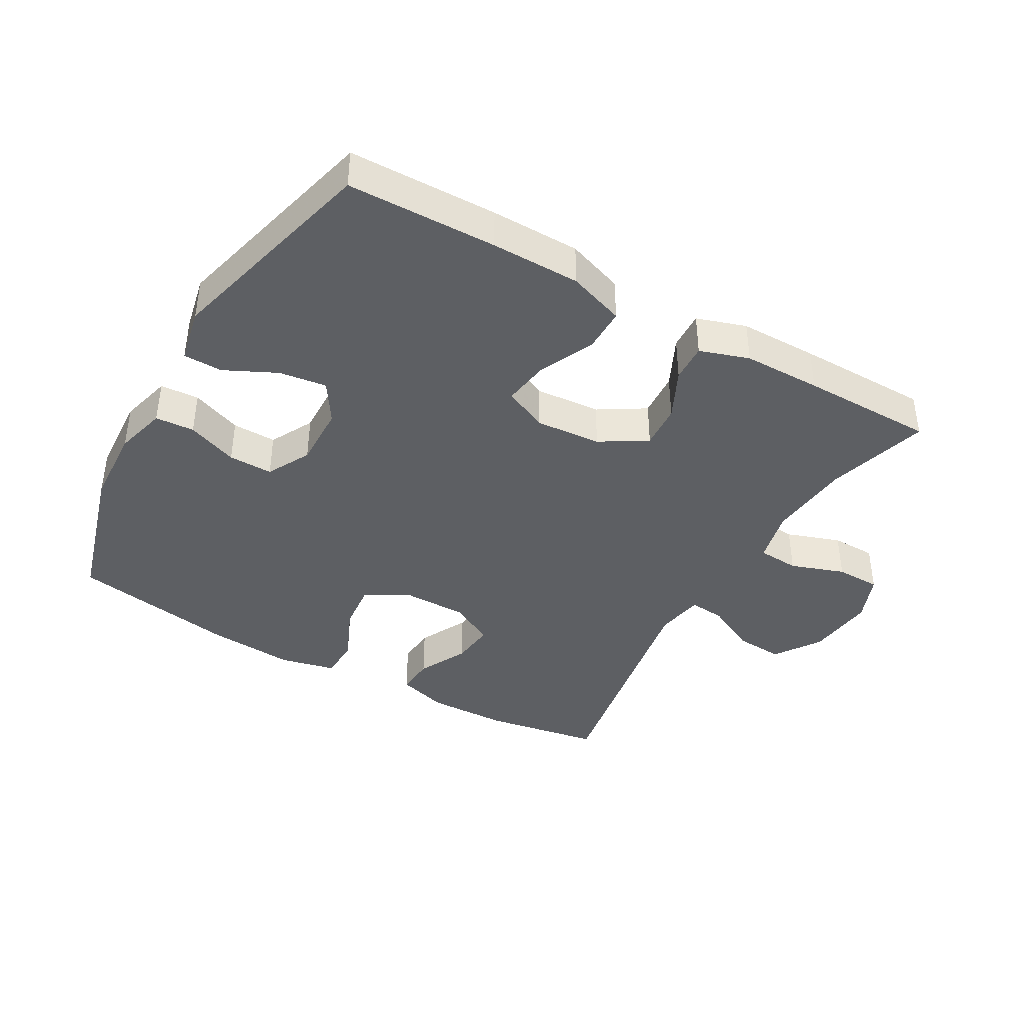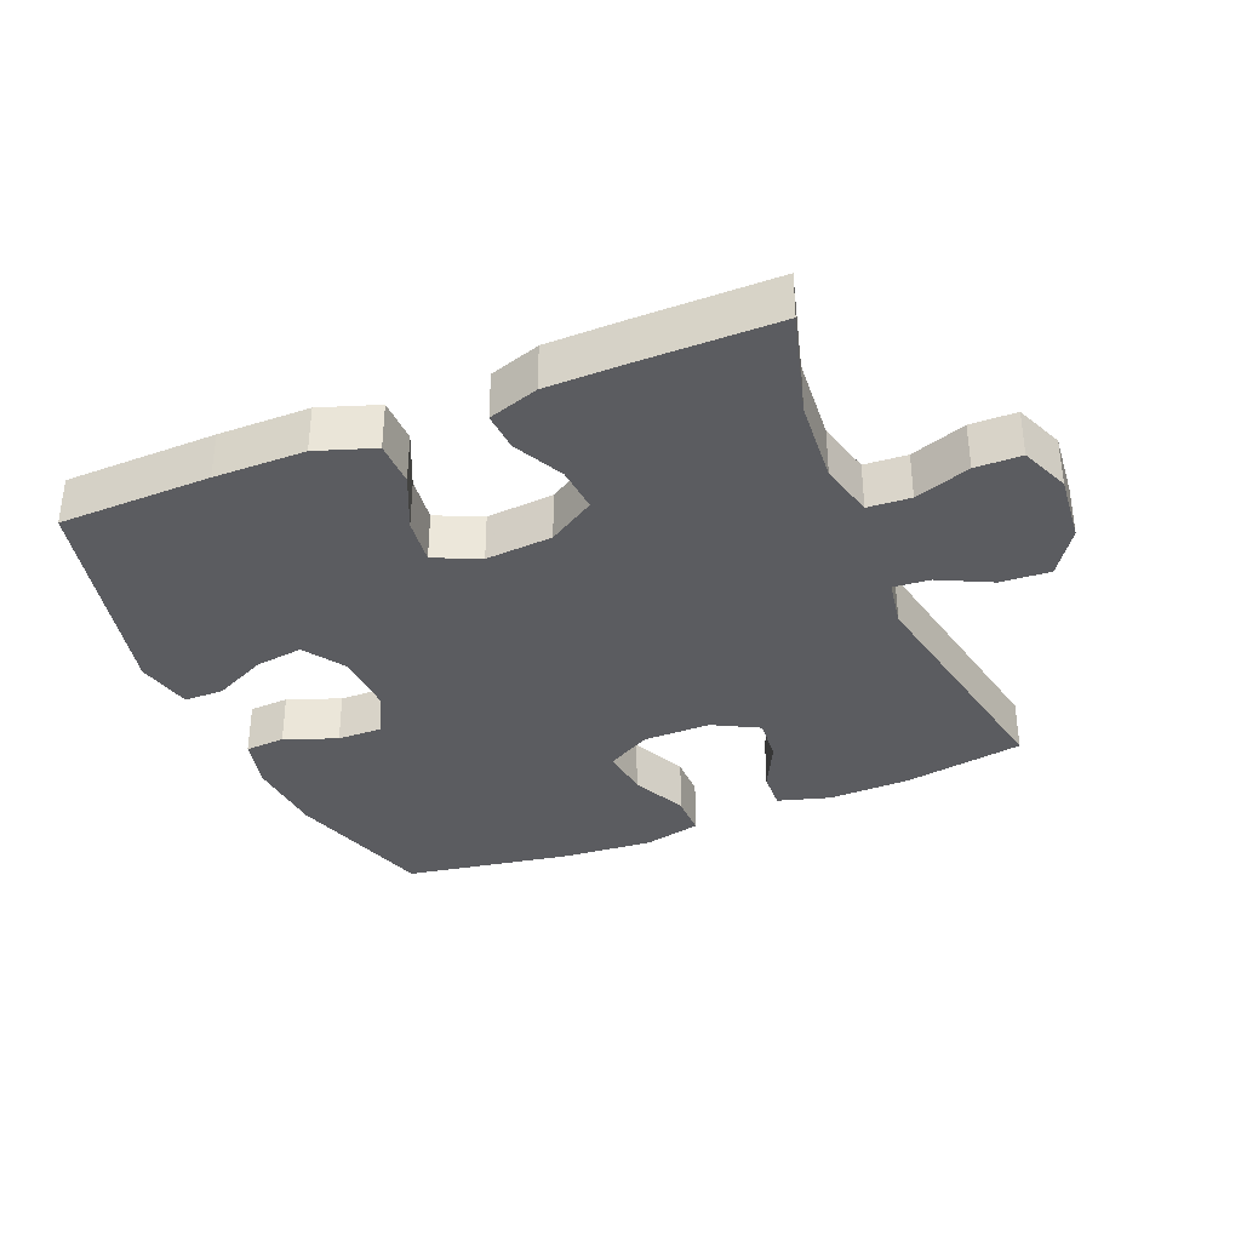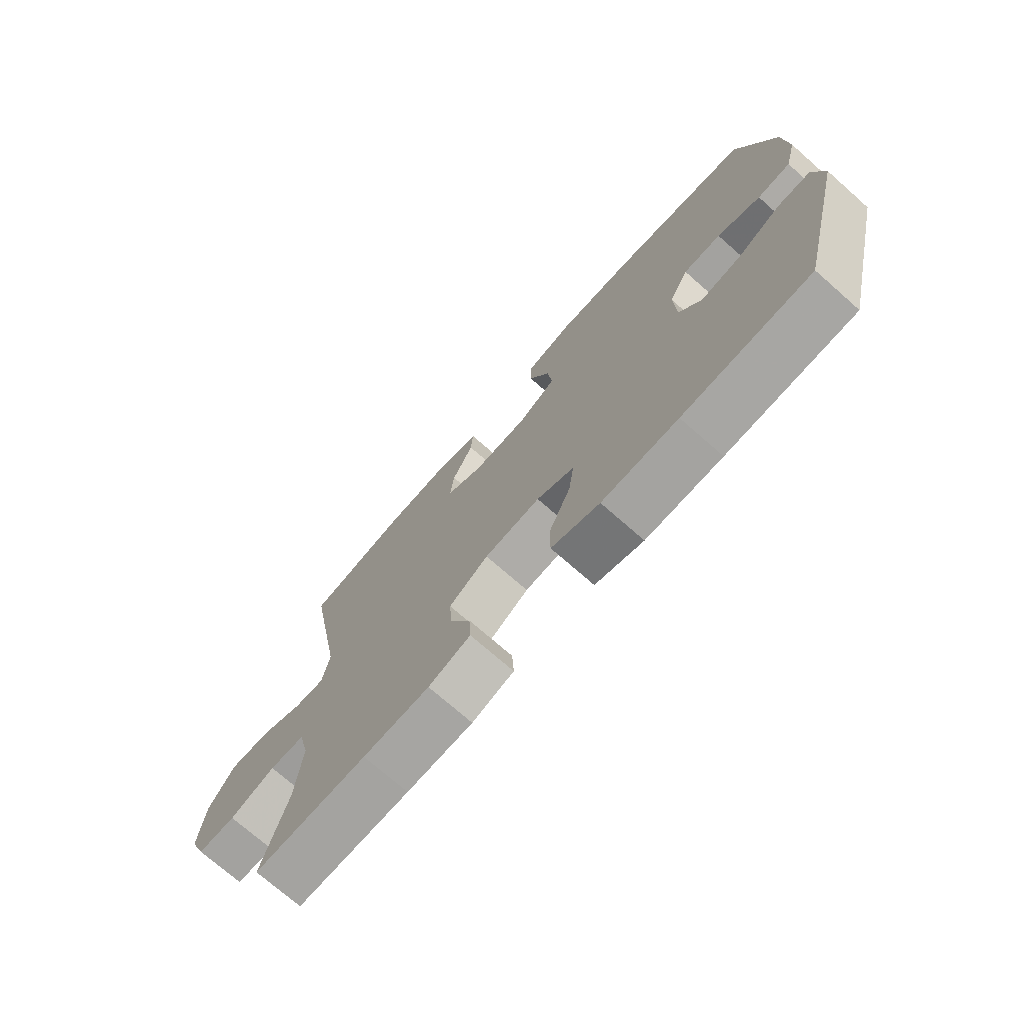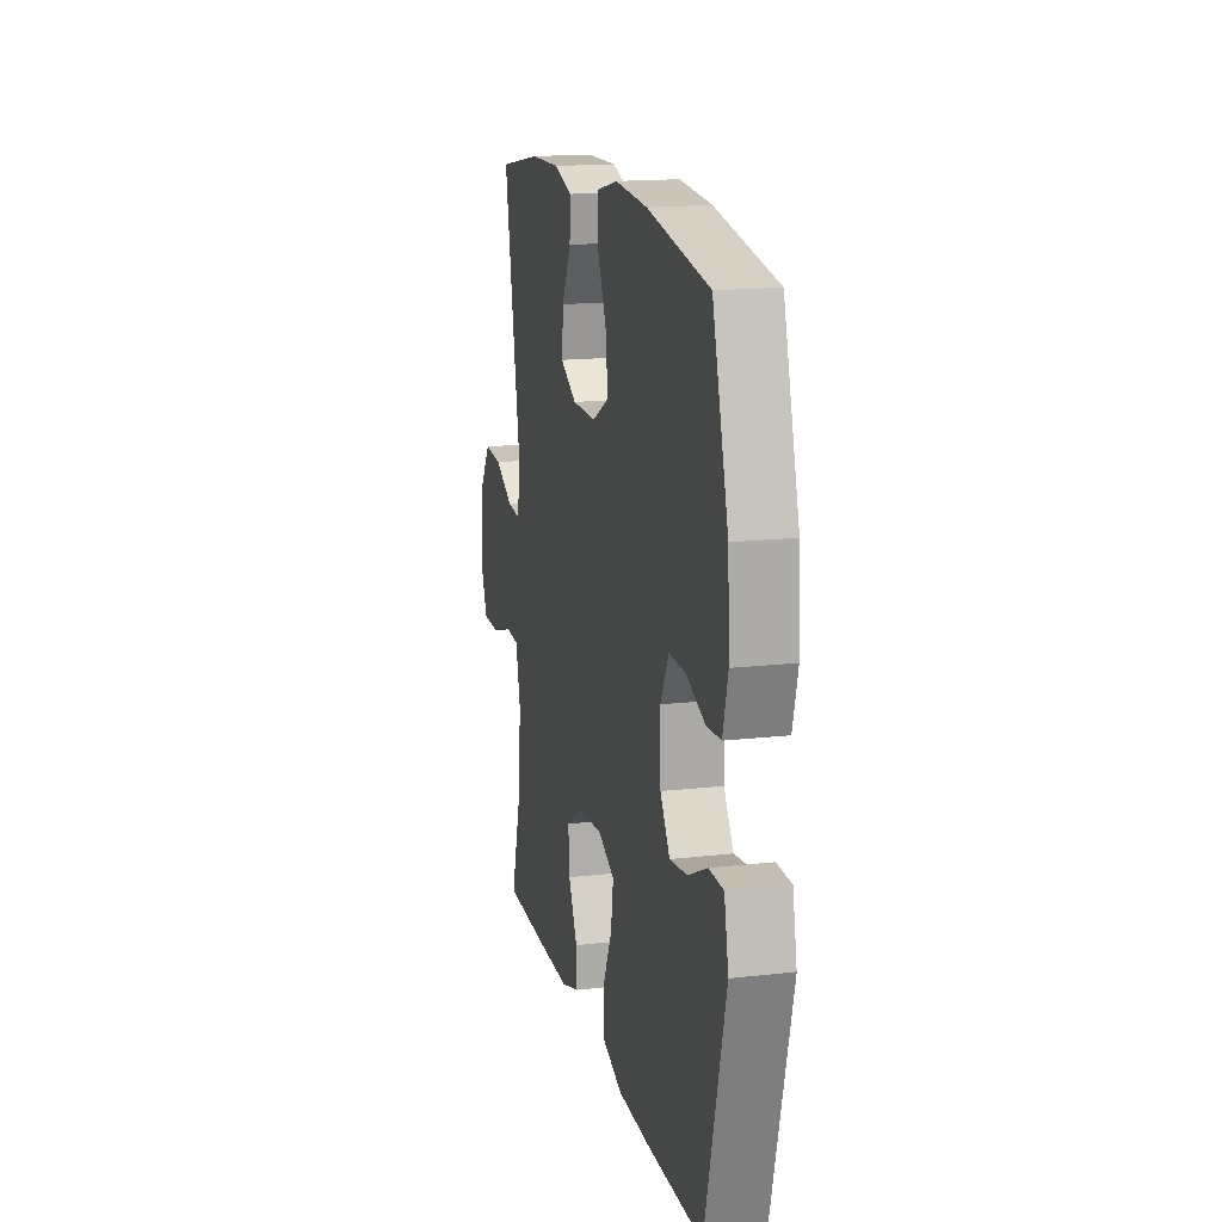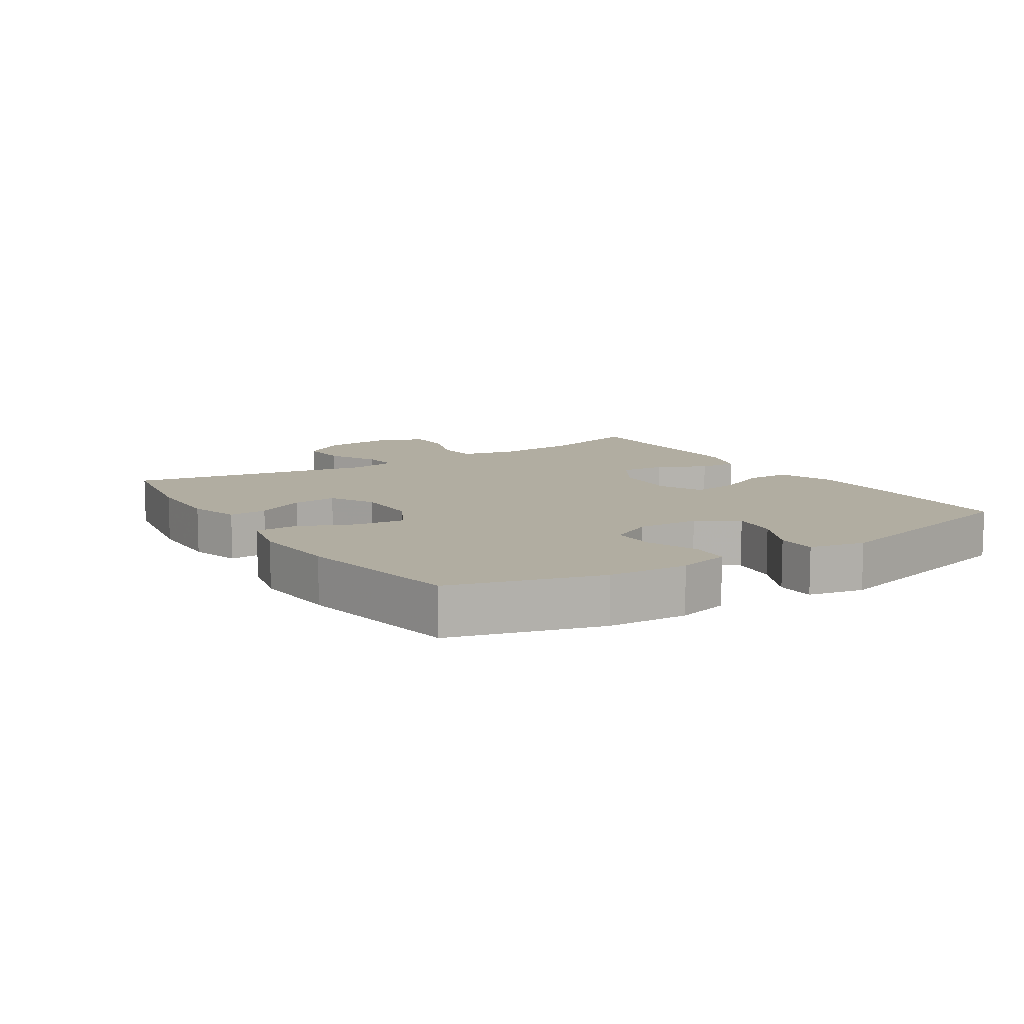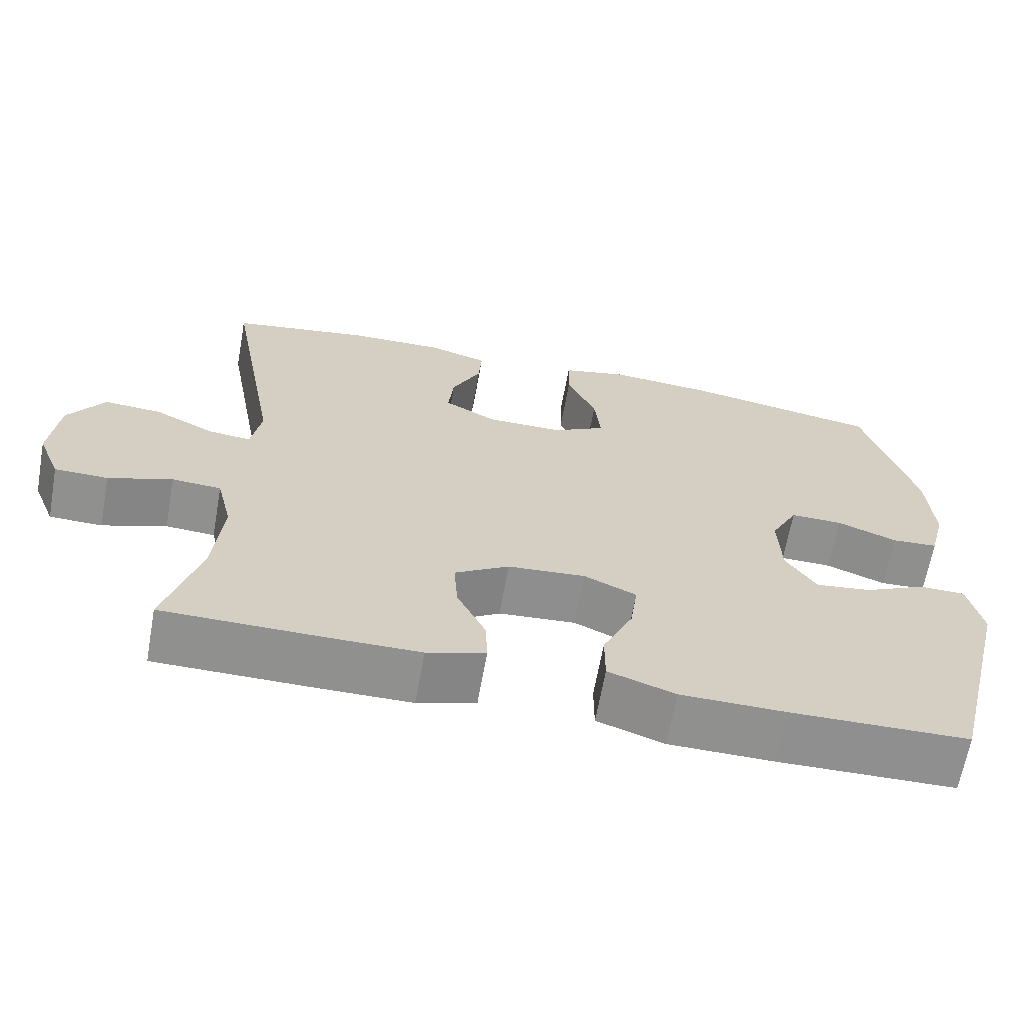
<metadata>
{"format":"obj","ext":"obj","renderer":"f3d","projection":"perspective","resolution":1024,"background":"white","views":[{"elev":-40.4,"azim":150.1,"up":"+Y"},{"elev":-35.2,"azim":-157.3,"up":"+Y"},{"elev":-73.2,"azim":48.7,"up":"+Z"},{"elev":16.2,"azim":76.7,"up":"+Z"},{"elev":10.3,"azim":57.3,"up":"+Y"},{"elev":-65.5,"azim":-10.2,"up":"+Z"}]}
</metadata>
<code>
v -0.5 0.07 0.5
v -0.32 0.07 0.531
v -0.196 0.07 0.534
v -0.118 0.07 0.511
v -0.122 0.07 0.452
v -0.16 0.07 0.376
v -0.167 0.07 0.308
v -0.099 0.07 0.271
v 0.001 0.07 0.271
v 0.069 0.07 0.309
v 0.061 0.07 0.384
v 0.023 0.07 0.469
v 0.024 0.07 0.534
v 0.11 0.07 0.554
v 0.244 0.07 0.544
v 0.5 0.07 0.5
v 0.566 0.07 0.272
v 0.573 0.07 0.15
v 0.552 0.07 0.07
v 0.492 0.07 0.066
v 0.414 0.07 0.096
v 0.346 0.07 0.097
v 0.311 0.07 0.03
v 0.314 0.07 -0.066
v 0.354 0.07 -0.128
v 0.427 0.07 -0.118
v 0.507 0.07 -0.079
v 0.567 0.07 -0.08
v 0.585 0.07 -0.165
v 0.5 0.07 -0.5
v 0.271 0.07 -0.505
v 0.134 0.07 -0.504
v 0.047 0.07 -0.474
v 0.047 0.07 -0.406
v 0.086 0.07 -0.321
v 0.096 0.07 -0.25
v 0.028 0.07 -0.219
v -0.073 0.07 -0.227
v -0.144 0.07 -0.271
v -0.139 0.07 -0.34
v -0.102 0.07 -0.416
v -0.099 0.07 -0.475
v -0.175 0.07 -0.5
v -0.295 0.07 -0.501
v -0.5 0.07 -0.5
v -0.455 0.07 -0.342
v -0.444 0.07 -0.214
v -0.464 0.07 -0.131
v -0.528 0.07 -0.127
v -0.611 0.07 -0.156
v -0.68 0.07 -0.155
v -0.71 0.07 -0.081
v -0.699 0.07 0.025
v -0.652 0.07 0.096
v -0.577 0.07 0.091
v -0.499 0.07 0.052
v -0.444 0.07 0.047
v -0.431 0.07 0.121
v -0.5 0 0.5
v -0.32 0 0.531
v -0.196 0 0.534
v -0.118 0 0.511
v -0.122 0 0.452
v -0.16 0 0.376
v -0.167 0 0.308
v -0.099 0 0.271
v 0.001 0 0.271
v 0.069 0 0.309
v 0.061 0 0.384
v 0.023 0 0.469
v 0.024 0 0.534
v 0.11 0 0.554
v 0.244 0 0.544
v 0.5 0 0.5
v 0.566 0 0.272
v 0.573 0 0.15
v 0.552 0 0.07
v 0.492 0 0.066
v 0.414 0 0.096
v 0.346 0 0.097
v 0.311 0 0.03
v 0.314 0 -0.066
v 0.354 0 -0.128
v 0.427 0 -0.118
v 0.507 0 -0.079
v 0.567 0 -0.08
v 0.585 0 -0.165
v 0.5 0 -0.5
v 0.271 0 -0.505
v 0.134 0 -0.504
v 0.047 0 -0.474
v 0.047 0 -0.406
v 0.086 0 -0.321
v 0.096 0 -0.25
v 0.028 0 -0.219
v -0.073 0 -0.227
v -0.144 0 -0.271
v -0.139 0 -0.34
v -0.102 0 -0.416
v -0.099 0 -0.475
v -0.175 0 -0.5
v -0.295 0 -0.501
v -0.5 0 -0.5
v -0.455 0 -0.342
v -0.444 0 -0.214
v -0.464 0 -0.131
v -0.528 0 -0.127
v -0.611 0 -0.156
v -0.68 0 -0.155
v -0.71 0 -0.081
v -0.699 0 0.025
v -0.652 0 0.096
v -0.577 0 0.091
v -0.499 0 0.052
v -0.444 0 0.047
v -0.431 0 0.121
f 53 54 55 56
f 53 56 57
f 52 53 57
f 49 50 51 52
f 48 49 52 57
f 47 48 57 58
f 43 44 45 46
f 43 46 47
f 40 41 42 43
f 39 40 43 47
f 38 39 47 58
f 32 33 34 35
f 32 35 36
f 31 32 36
f 30 31 36
f 29 30 36
f 26 27 28 29
f 25 26 29 36
f 24 25 36 37
f 18 19 20 21
f 18 21 22
f 17 18 22
f 16 17 22
f 15 16 22 23
f 11 12 13 14
f 10 11 14 15
f 3 4 5 6
f 3 6 7
f 2 3 7
f 1 2 7
f 58 1 7
f 38 58 7 8
f 37 38 8 9
f 24 37 9 10
f 10 15 23 24
f 114 113 112 111
f 115 114 111
f 115 111 110
f 110 109 108 107
f 115 110 107 106
f 116 115 106 105
f 104 103 102 101
f 105 104 101
f 101 100 99 98
f 105 101 98 97
f 116 105 97 96
f 93 92 91 90
f 94 93 90
f 94 90 89
f 94 89 88
f 94 88 87
f 87 86 85 84
f 94 87 84 83
f 95 94 83 82
f 79 78 77 76
f 80 79 76
f 80 76 75
f 80 75 74
f 81 80 74 73
f 72 71 70 69
f 73 72 69 68
f 64 63 62 61
f 65 64 61
f 65 61 60
f 65 60 59
f 65 59 116
f 66 65 116 96
f 67 66 96 95
f 68 67 95 82
f 82 81 73 68
f 1 59 60 2
f 2 60 61 3
f 3 61 62 4
f 4 62 63 5
f 5 63 64 6
f 6 64 65 7
f 7 65 66 8
f 8 66 67 9
f 9 67 68 10
f 10 68 69 11
f 11 69 70 12
f 12 70 71 13
f 13 71 72 14
f 14 72 73 15
f 15 73 74 16
f 16 74 75 17
f 17 75 76 18
f 18 76 77 19
f 19 77 78 20
f 20 78 79 21
f 21 79 80 22
f 22 80 81 23
f 23 81 82 24
f 24 82 83 25
f 25 83 84 26
f 26 84 85 27
f 27 85 86 28
f 28 86 87 29
f 29 87 88 30
f 30 88 89 31
f 31 89 90 32
f 32 90 91 33
f 33 91 92 34
f 34 92 93 35
f 35 93 94 36
f 36 94 95 37
f 37 95 96 38
f 38 96 97 39
f 39 97 98 40
f 40 98 99 41
f 41 99 100 42
f 42 100 101 43
f 43 101 102 44
f 44 102 103 45
f 45 103 104 46
f 46 104 105 47
f 47 105 106 48
f 48 106 107 49
f 49 107 108 50
f 50 108 109 51
f 51 109 110 52
f 52 110 111 53
f 53 111 112 54
f 54 112 113 55
f 55 113 114 56
f 56 114 115 57
f 57 115 116 58
f 58 116 59 1

</code>
